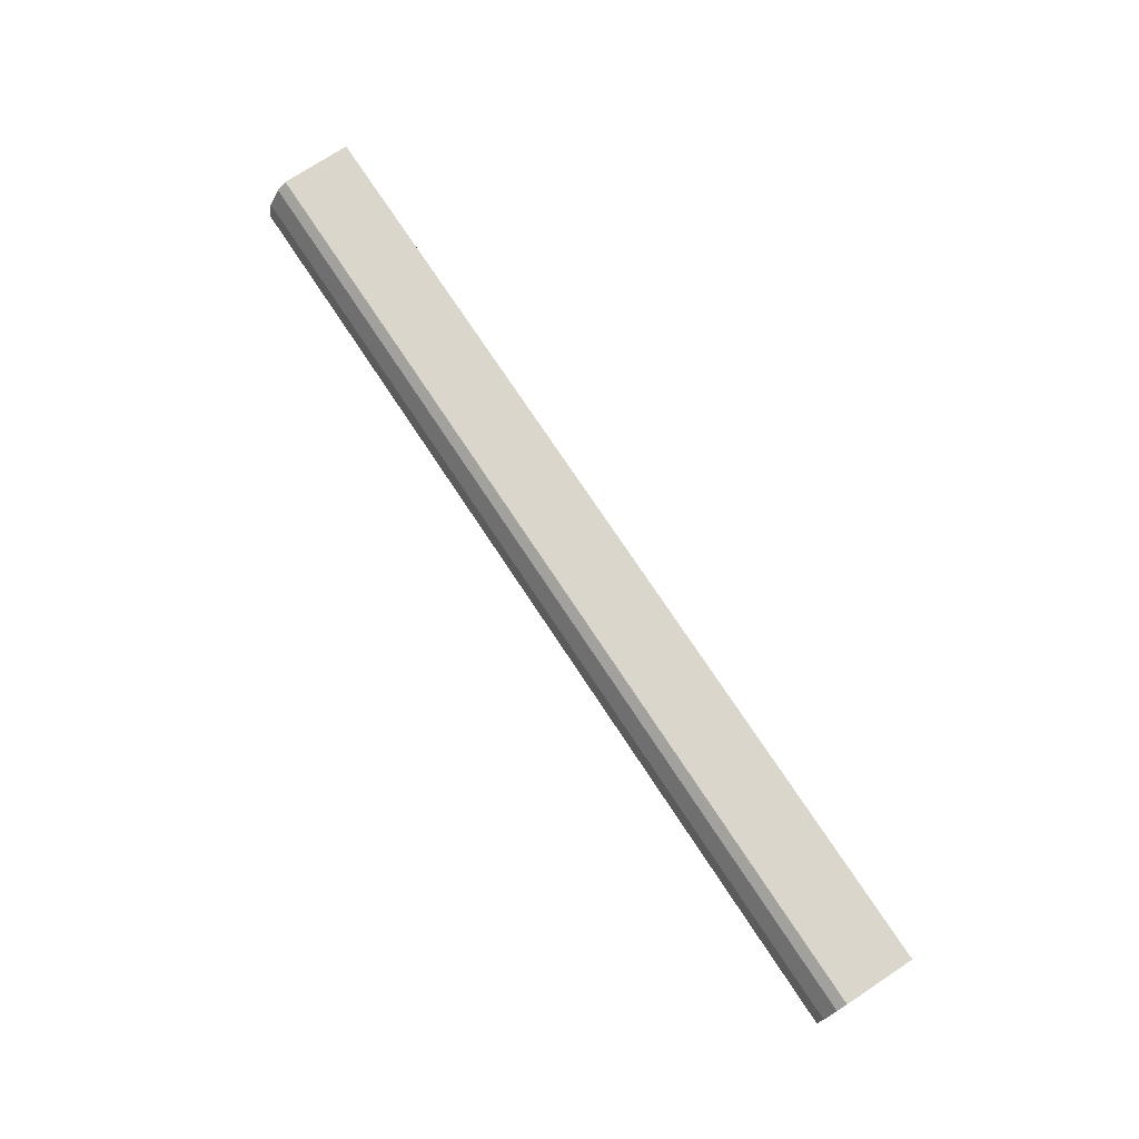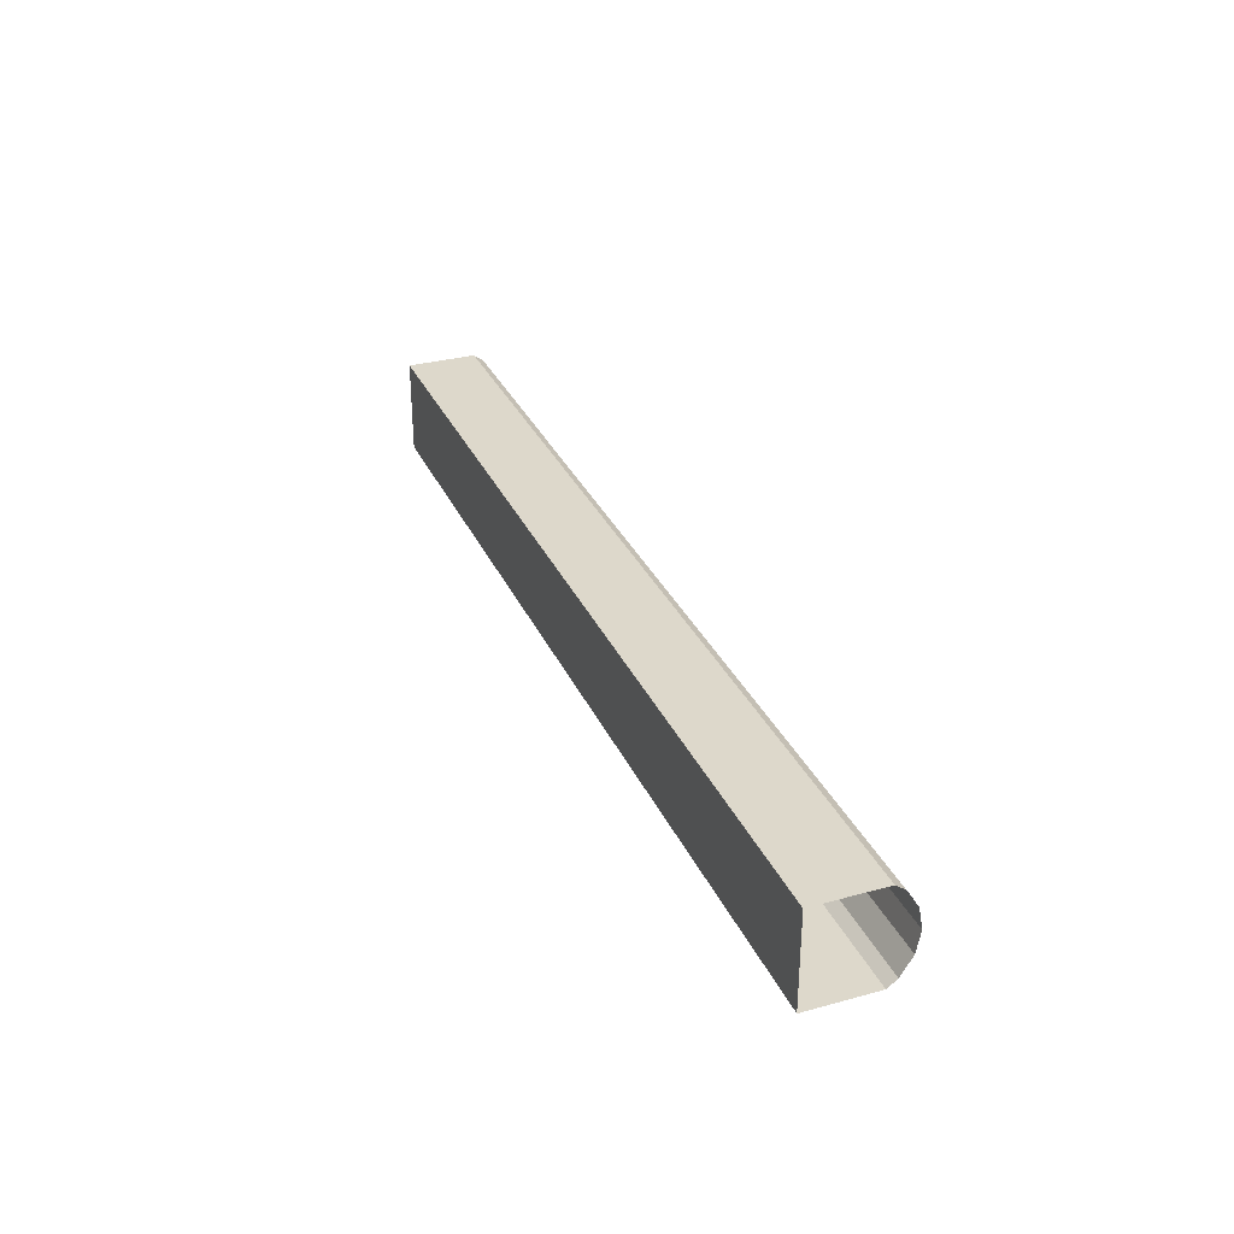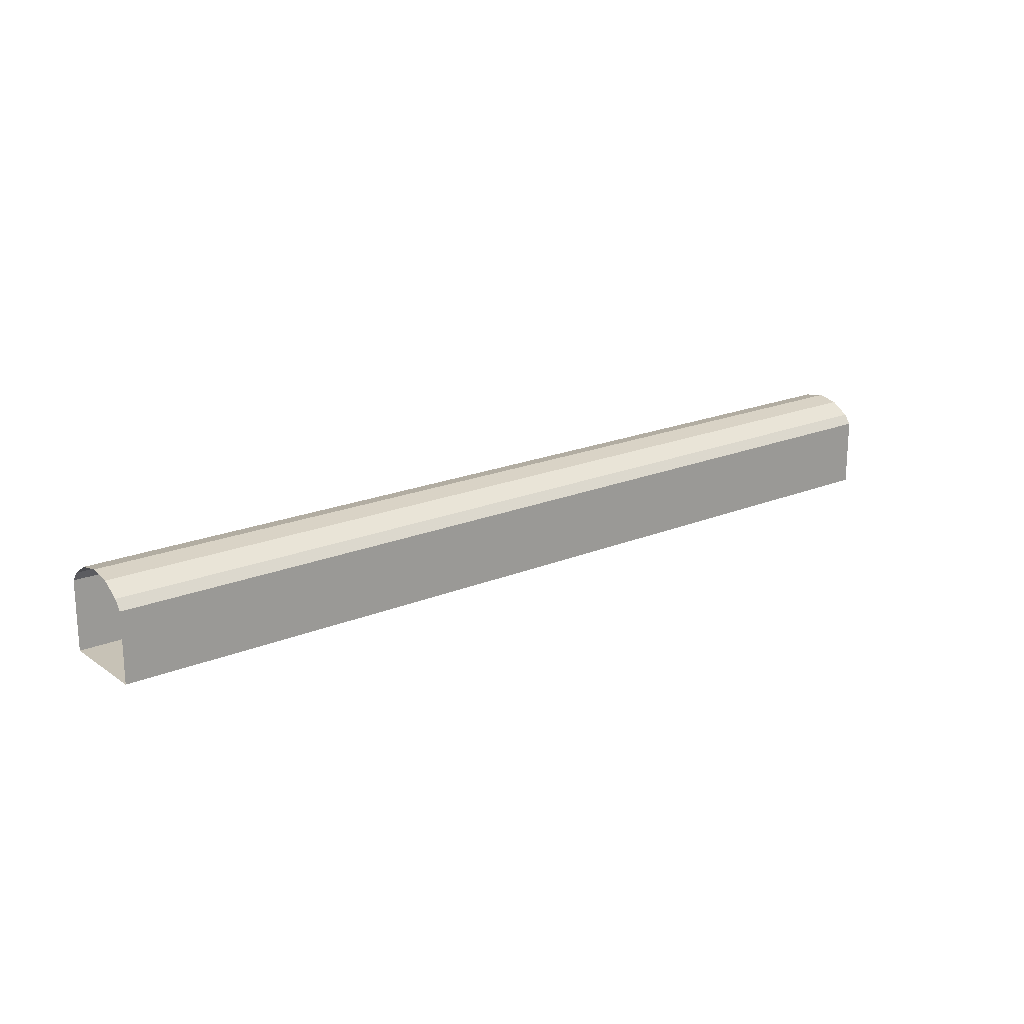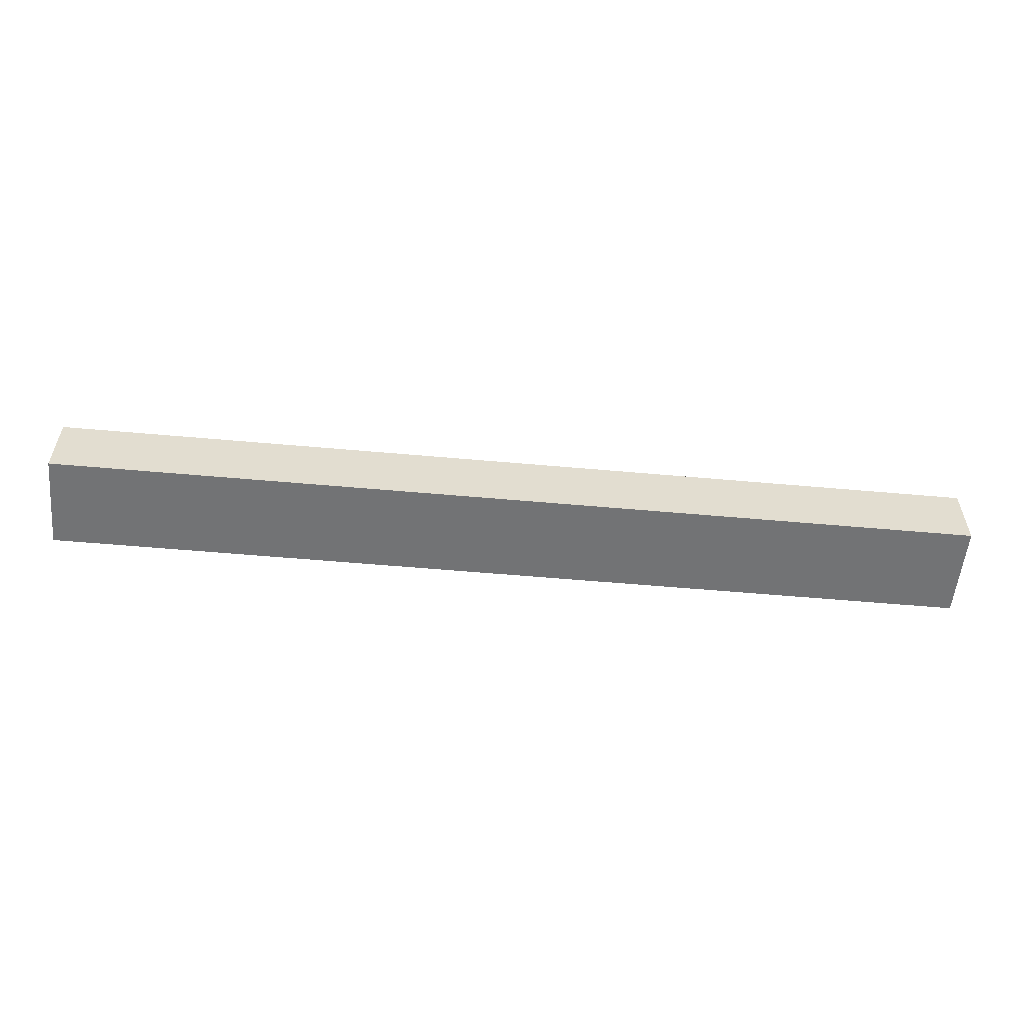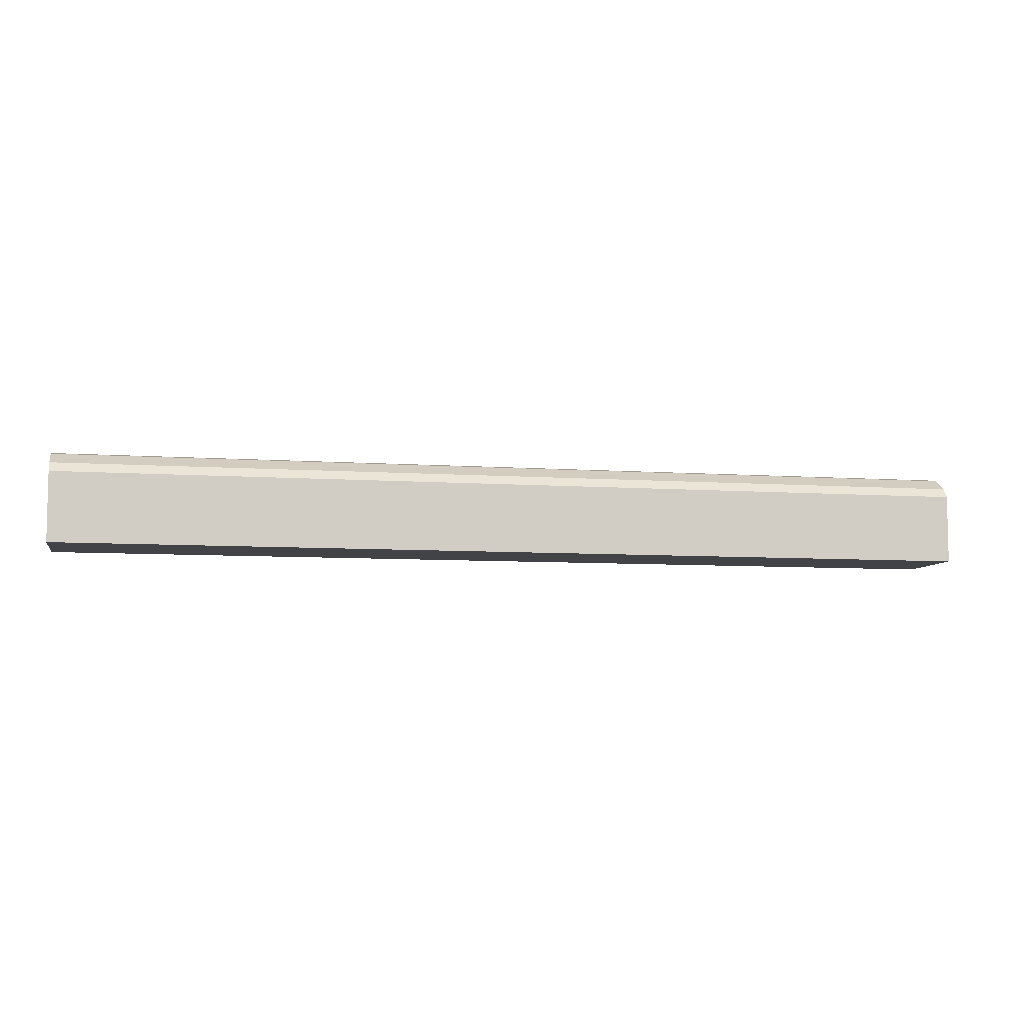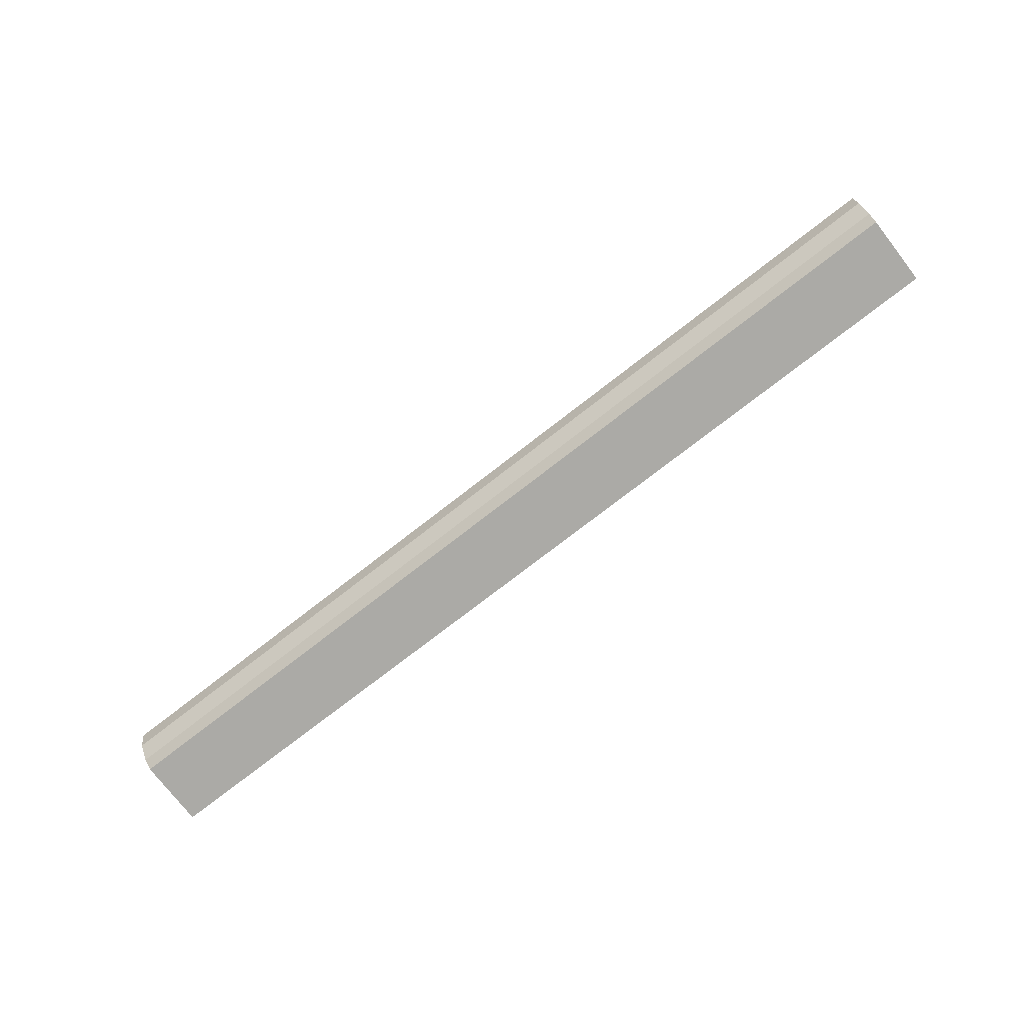
<metadata>
{"format":"obj","ext":"obj","renderer":"f3d","projection":"perspective","resolution":1024,"background":"white","views":[{"elev":74.0,"azim":-123.4,"up":"+Z"},{"elev":31.4,"azim":68.8,"up":"+Z"},{"elev":19.3,"azim":142.0,"up":"+Y"},{"elev":-55.7,"azim":-5.4,"up":"+Y"},{"elev":-7.3,"azim":168.4,"up":"+Y"},{"elev":-75.7,"azim":-142.2,"up":"+Z"}]}
</metadata>
<code>
g theroadahead-SKP-Color_M07
v 0 0 -0.3125
v -50 0 -5
v -50 0 -0.3125
v 0 0 -5
v 0 0 5
v -50 0 0.3125
v -50 0 5
v 0 0 0.3125
v 0 0 2.166e-15
v -50 0 -0.1562
v -50 0 2.166e-15
v 0 0 -0.1562
v 0 0 0.1562
v -50 0 0.1562
v 50 0 -0.3125
v 50 0 -5
v 50 0 5
v 50 0 0.3125
v 50 0 0.1562
v 50 0 2.166e-15
v 50 0 -0.1562
f 1 2 3
f 2 1 4
f 5 6 7
f 6 5 8
f 9 10 11
f 10 9 12
f 13 11 14
f 11 13 9
f 15 4 1
f 4 15 16
f 17 8 5
f 8 17 18
f 19 9 13
f 9 19 20
f 20 12 9
f 12 20 21
g theroadahead-SKP-Color_M06
v 50 7.422 -5
v -50 7.422 -5
v -50 7.422 5
v 50 7.422 5
v 0 7.422 5
f 22 4 16
f 4 22 2
f 2 22 23
f 24 5 7
f 5 24 17
f 17 24 25
f 25 24 26
g theroadahead-SKP-Color_M05
v 50 10.08 0
v -50 9.655 2.272
v -50 10.08 0
v 50 9.655 2.272
v 50 9.655 -2.272
v -50 9.655 -2.272
v -50 8.437 4.236
v 0 8.437 4.236
v 50 8.437 4.236
v 50 8.437 -4.236
v -50 8.437 -4.236
f 27 28 29
f 28 27 30
f 31 29 32
f 29 31 27
f 33 26 24
f 26 33 34
f 30 33 28
f 33 30 34
f 34 30 35
f 36 32 37
f 32 36 31
f 36 23 22
f 23 36 37
f 34 25 26
f 25 34 35
g theroadahead-SKP-Color_D05
f 12 3 10
f 3 12 1
f 8 14 6
f 14 8 13
f 18 13 8
f 13 18 19
f 21 1 12
f 1 21 15

</code>
